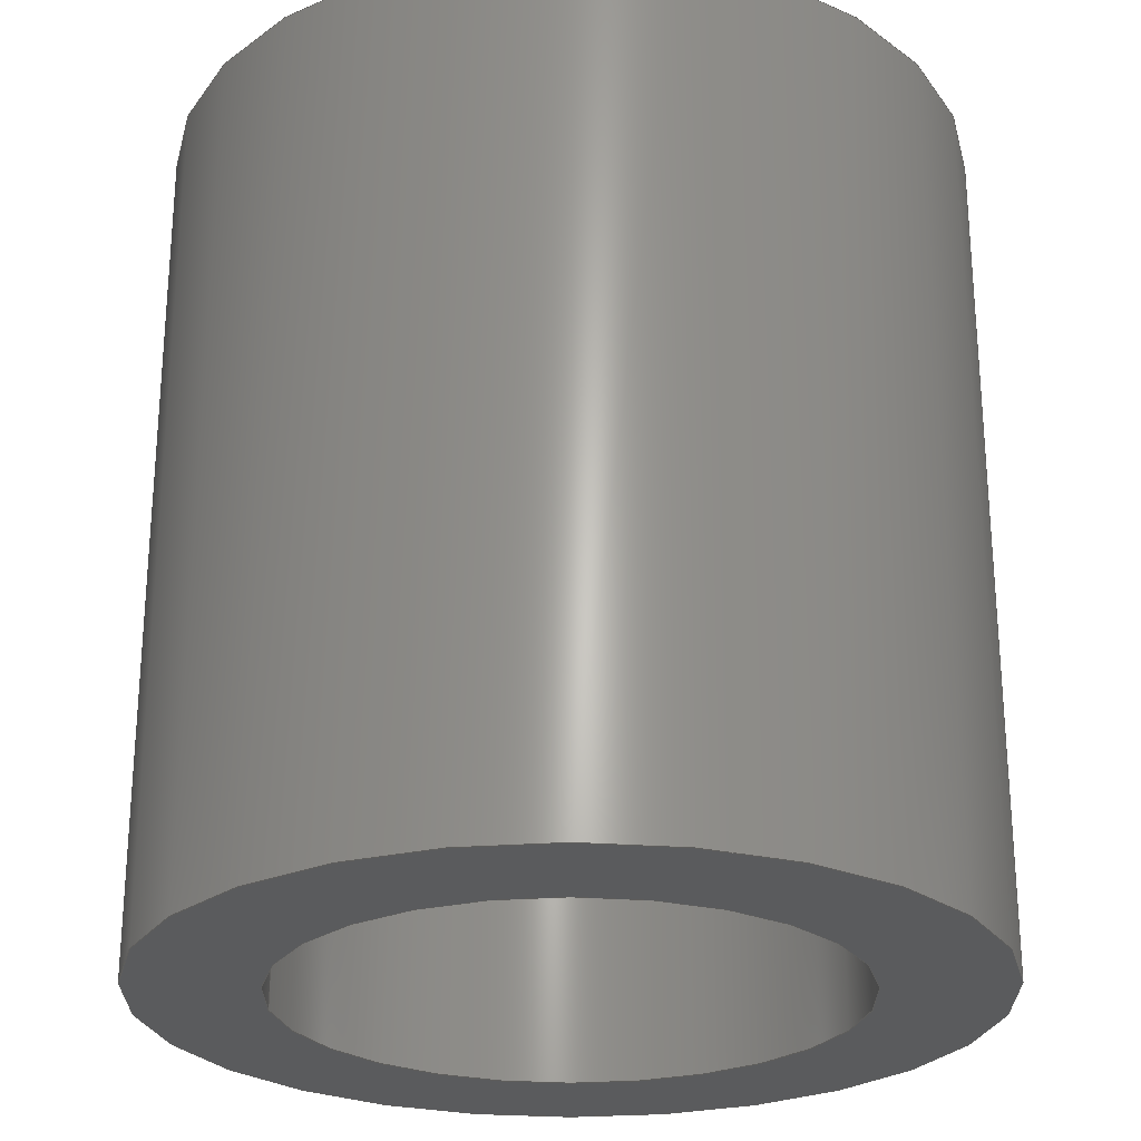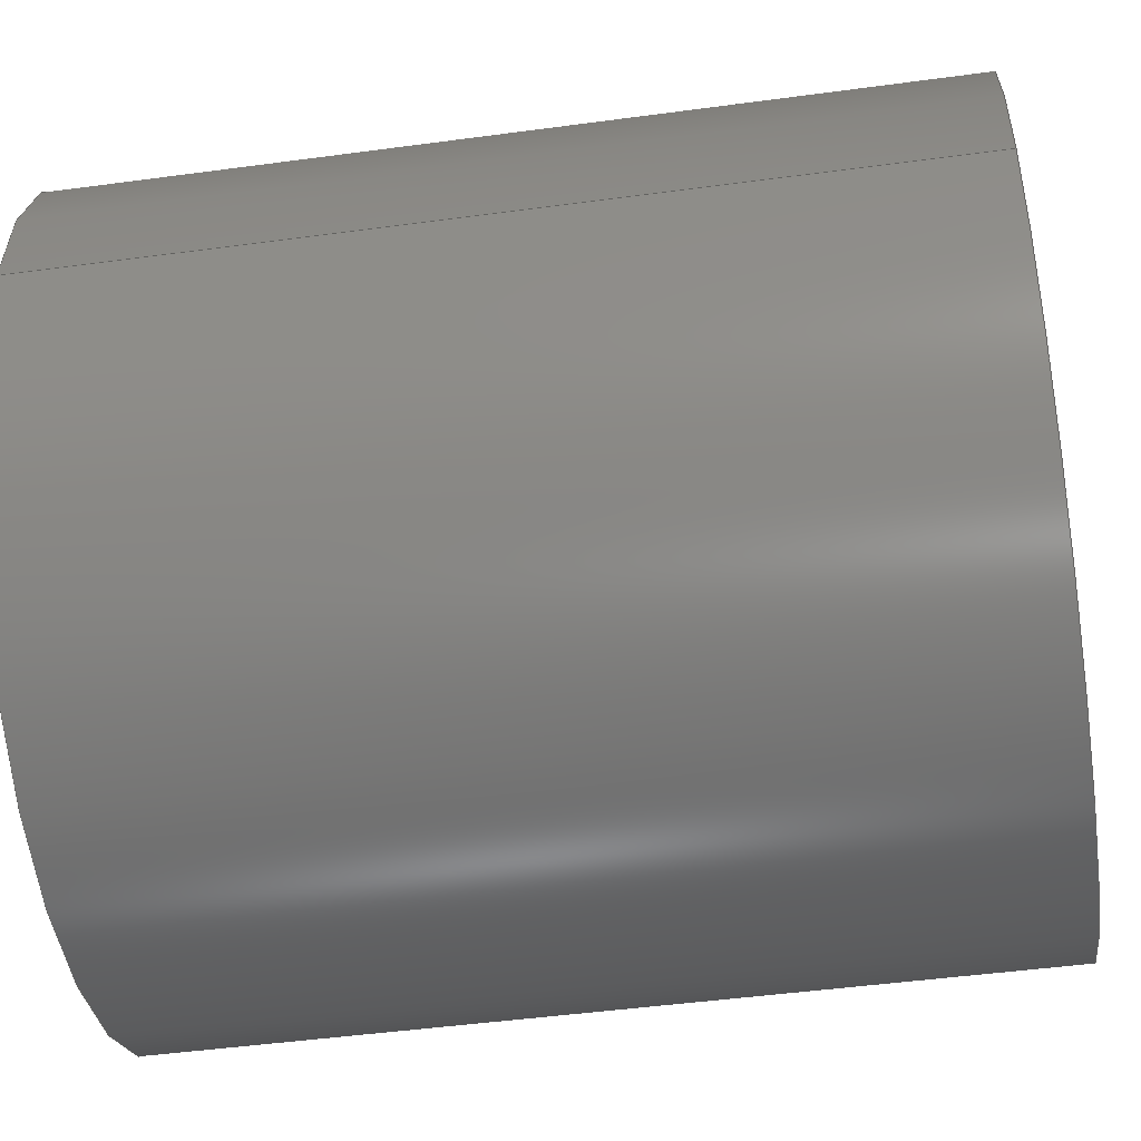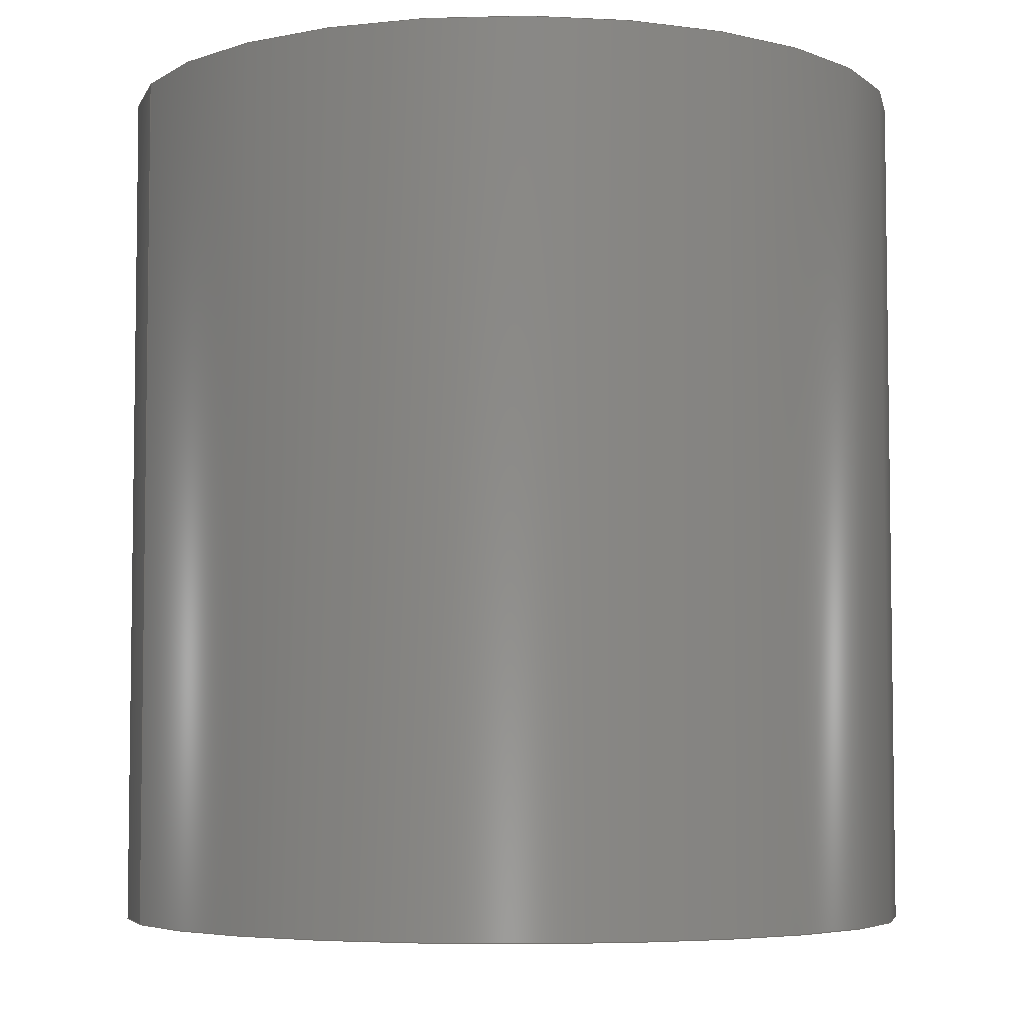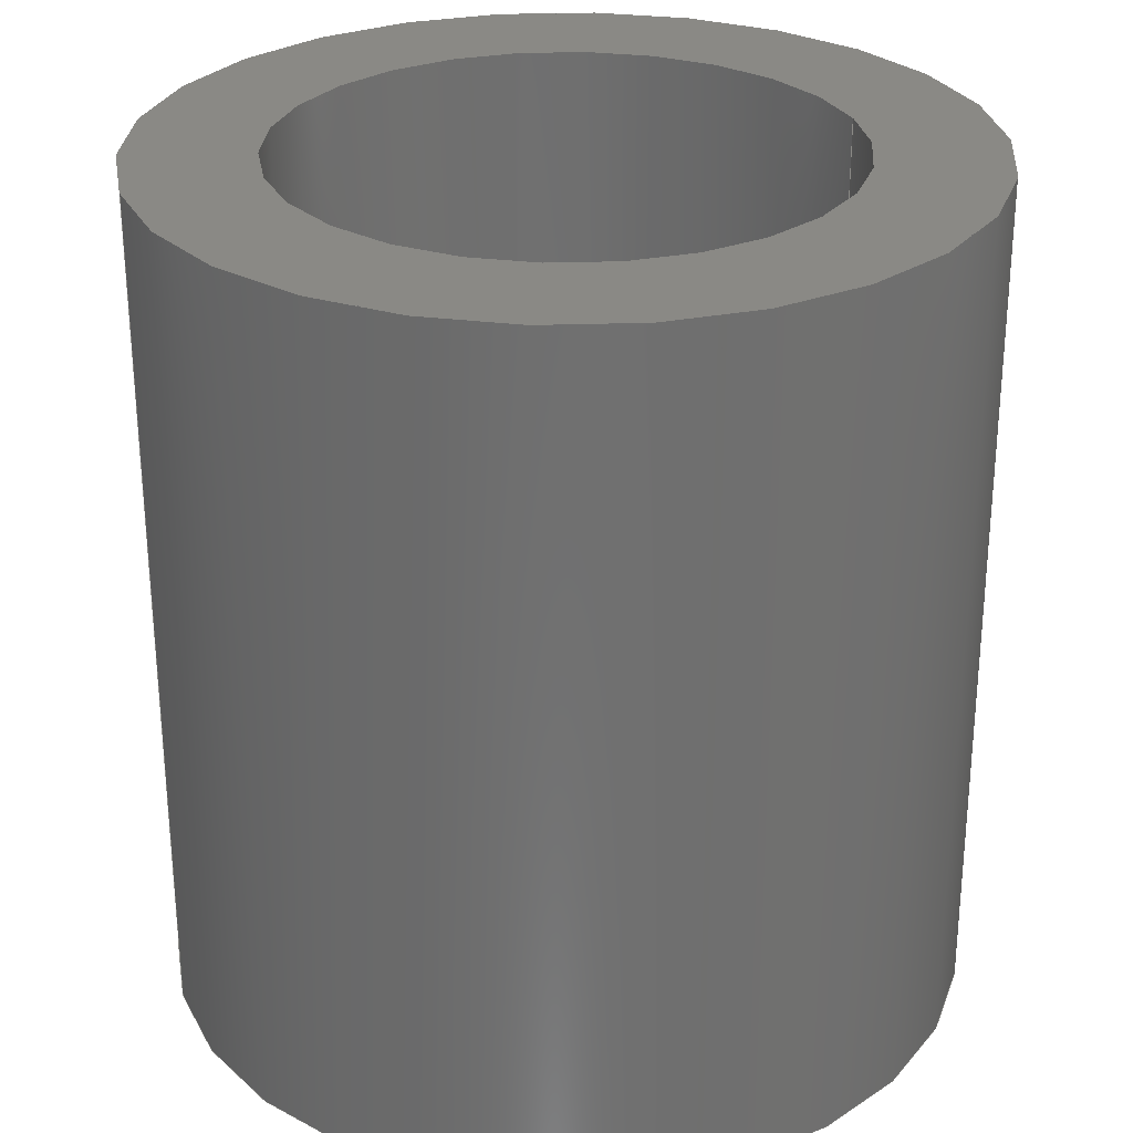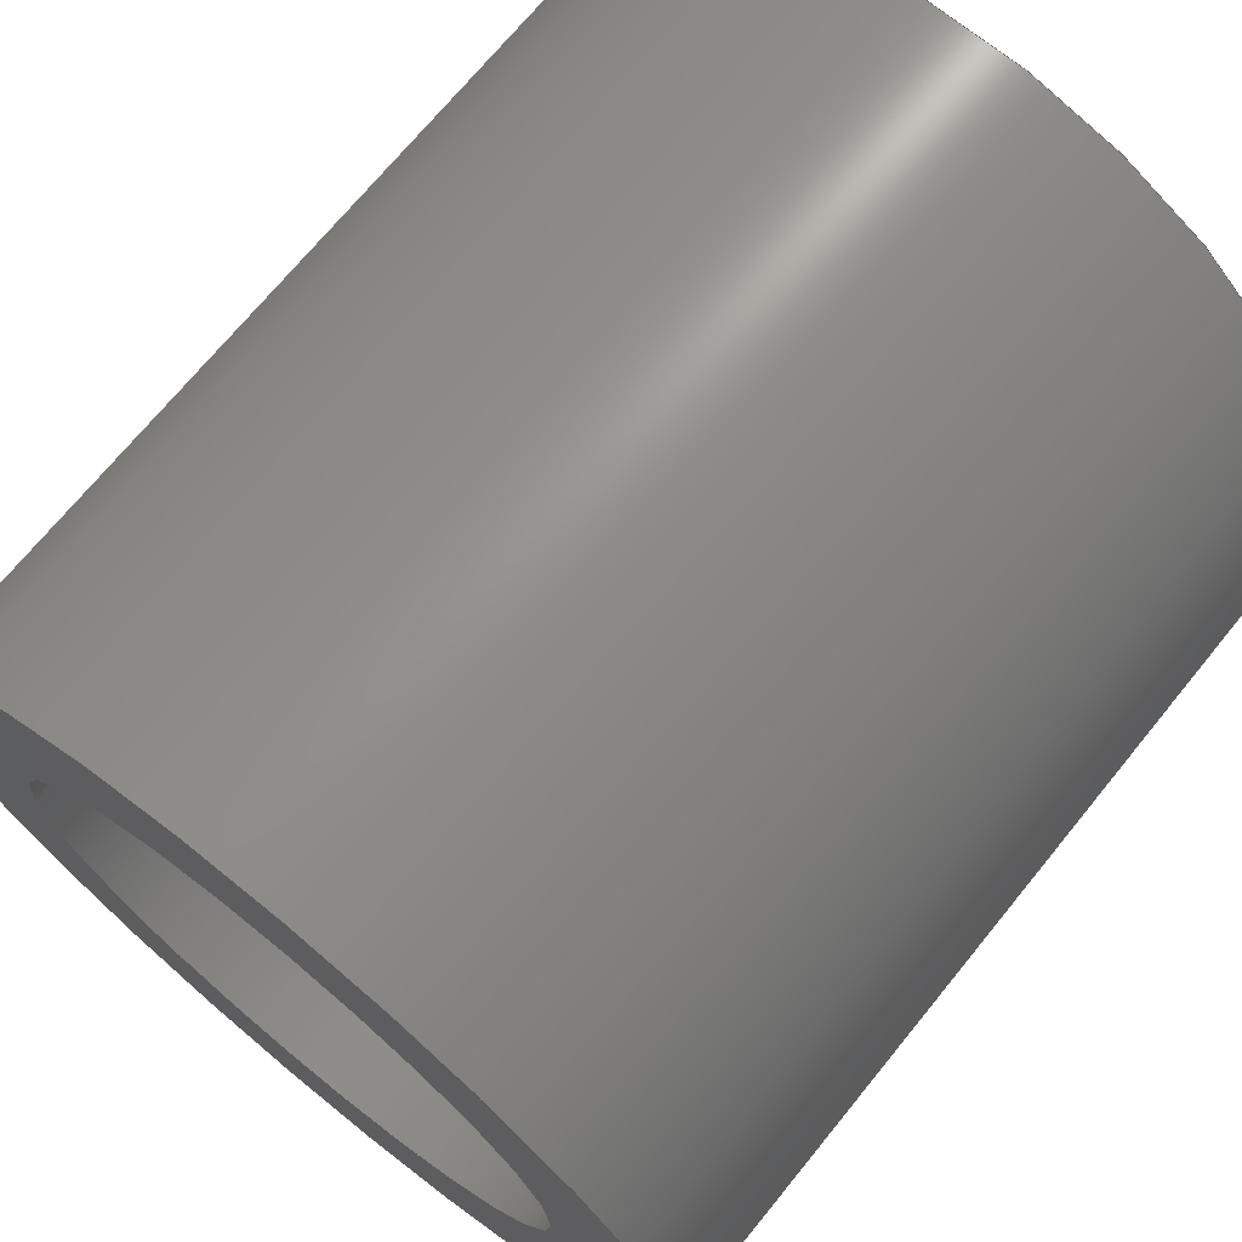
<metadata>
{"format":"step","ext":"step","renderer":"f3d","projection":"perspective","resolution":1024,"background":"white","views":[{"elev":-25.8,"azim":-173.1,"up":"+Z"},{"elev":-48.0,"azim":-81.4,"up":"+Y"},{"elev":-5.2,"azim":-22.8,"up":"+Z"},{"elev":28.2,"azim":-16.7,"up":"+Z"},{"elev":70.6,"azim":39.1,"up":"+Y"}]}
</metadata>
<code>
ISO-10303-21;
DATA;
#1 = PRODUCT_DEFINITION_CONTEXT ( 'detailed design', #120, 'design' ) ;
#2 = DIRECTION ( 'NONE',  ( 0, 0, 1 ) ) ;
#3 = FACE_OUTER_BOUND ( 'NONE', #100, .T. ) ;
#4 = PRODUCT ( 'Spacer', 'Spacer', '', ( #193 ) ) ;
#5 = UNCERTAINTY_MEASURE_WITH_UNIT (LENGTH_MEASURE( 1e-05 ), #185, 'distance_accuracy_value', 'NONE');
#6 = CYLINDRICAL_SURFACE ( 'NONE', #162, 4 ) ;
#7 = AXIS2_PLACEMENT_3D ( 'NONE', #174, #2, #14 ) ;
#8 = CARTESIAN_POINT ( 'NONE',  ( 2.75, 3.368e-16, 0 ) ) ;
#9 = ORIENTED_EDGE ( 'NONE', *, *, #175, .T. ) ;
#10 = VERTEX_POINT ( 'NONE', #8 ) ;
#11 = CARTESIAN_POINT ( 'NONE',  ( -4, 0, 8.5 ) ) ;
#12 = CYLINDRICAL_SURFACE ( 'NONE', #173, 2.75 ) ;
#13 = DIRECTION ( 'NONE',  ( 0, 0, -1 ) ) ;
#14 = DIRECTION ( 'NONE',  ( 1, 0, 0 ) ) ;
#15 = SURFACE_SIDE_STYLE ('',( #121 ) ) ;
#16 = VECTOR ( 'NONE', #186, 1000 ) ;
#17 = ADVANCED_FACE ( 'NONE', ( #67 ), #38, .F. ) ;
#18 = CARTESIAN_POINT ( 'NONE',  ( 0, 0, 8.5 ) ) ;
#19 = ADVANCED_FACE ( 'NONE', ( #145 ), #6, .T. ) ;
#20 = ORIENTED_EDGE ( 'NONE', *, *, #57, .T. ) ;
#21 = ORIENTED_EDGE ( 'NONE', *, *, #190, .T. ) ;
#22 = DIRECTION ( 'NONE',  ( -1, 0, 0 ) ) ;
#23 = LINE ( 'NONE', #11, #158 ) ;
#24 = CARTESIAN_POINT ( 'NONE',  ( 4, 4.899e-16, 8.5 ) ) ;
#25 = EDGE_CURVE ( 'NONE', #32, #10, #87, .T. ) ;
#26 = CARTESIAN_POINT ( 'NONE',  ( 0, 0, 8.5 ) ) ;
#27 = AXIS2_PLACEMENT_3D ( 'NONE', #31, #46, #192 ) ;
#28 = CARTESIAN_POINT ( 'NONE',  ( -2.75, 0, 0 ) ) ;
#29 = CIRCLE ( 'NONE', #37, 2.75 ) ;
#30 = DIRECTION ( 'NONE',  ( 1, 0, 0 ) ) ;
#31 = CARTESIAN_POINT ( 'NONE',  ( 0, 0, 0 ) ) ;
#32 = VERTEX_POINT ( 'NONE', #54 ) ;
#33 =( NAMED_UNIT ( * ) PLANE_ANGLE_UNIT ( ) SI_UNIT ( $, .RADIAN. ) );
#34 = EDGE_LOOP ( 'NONE', ( #134, #179, #117, #147 ) ) ;
#35 = ADVANCED_BREP_SHAPE_REPRESENTATION ( 'Spacer', ( #108, #27 ), #93 ) ;
#36 = ORIENTED_EDGE ( 'NONE', *, *, #116, .F. ) ;
#37 = AXIS2_PLACEMENT_3D ( 'NONE', #26, #102, #55 ) ;
#38 = CYLINDRICAL_SURFACE ( 'NONE', #45, 2.75 ) ;
#39 = ORIENTED_EDGE ( 'NONE', *, *, #115, .F. ) ;
#40 = DIRECTION ( 'NONE',  ( 0, 0, -1 ) ) ;
#41 = DIRECTION ( 'NONE',  ( 0, 0, -1 ) ) ;
#42 = AXIS2_PLACEMENT_3D ( 'NONE', #154, #105, #183 ) ;
#43 = FACE_BOUND ( 'NONE', #99, .T. ) ;
#44 = DIRECTION ( 'NONE',  ( 1, 0, 0 ) ) ;
#45 = AXIS2_PLACEMENT_3D ( 'NONE', #18, #81, #101 ) ;
#46 = DIRECTION ( 'NONE',  ( 0, 0, 1 ) ) ;
#47 =( NAMED_UNIT ( * ) SI_UNIT ( $, .STERADIAN. ) SOLID_ANGLE_UNIT ( ) );
#48 = CIRCLE ( 'NONE', #167, 2.75 ) ;
#49 = VERTEX_POINT ( 'NONE', #141 ) ;
#50 =( LENGTH_UNIT ( ) NAMED_UNIT ( * ) SI_UNIT ( .MILLI., .METRE. ) );
#51 = ORIENTED_EDGE ( 'NONE', *, *, #116, .T. ) ;
#52 = CIRCLE ( 'NONE', #191, 4 ) ;
#53 = PRODUCT_DEFINITION ( 'UNKNOWN', '', #111, #1 ) ;
#54 = CARTESIAN_POINT ( 'NONE',  ( 2.75, 3.368e-16, 8.5 ) ) ;
#55 = DIRECTION ( 'NONE',  ( 1, 0, 0 ) ) ;
#56 = CARTESIAN_POINT ( 'NONE',  ( 4, 4.899e-16, 8.5 ) ) ;
#57 = EDGE_CURVE ( 'NONE', #160, #10, #125, .T. ) ;
#58 = AXIS2_PLACEMENT_3D ( 'NONE', #119, #41, #90 ) ;
#59 = FACE_BOUND ( 'NONE', #151, .T. ) ;
#60 = DIRECTION ( 'NONE',  ( 1, 0, 0 ) ) ;
#61 = CIRCLE ( 'NONE', #78, 2.75 ) ;
#62 = DIRECTION ( 'NONE',  ( 1, 0, 0 ) ) ;
#63 = CARTESIAN_POINT ( 'NONE',  ( 0, 0, 8.5 ) ) ;
#64 = MECHANICAL_DESIGN_GEOMETRIC_PRESENTATION_REPRESENTATION (  '', ( #144 ), #122 ) ;
#65 = DIRECTION ( 'NONE',  ( 0, 0, -1 ) ) ;
#66 = ORIENTED_EDGE ( 'NONE', *, *, #190, .F. ) ;
#67 = FACE_OUTER_BOUND ( 'NONE', #132, .T. ) ;
#68 = EDGE_CURVE ( 'NONE', #194, #70, #89, .T. ) ;
#69 = ORIENTED_EDGE ( 'NONE', *, *, #68, .F. ) ;
#70 = VERTEX_POINT ( 'NONE', #56 ) ;
#71 = CARTESIAN_POINT ( 'NONE',  ( 0, 0, 0 ) ) ;
#72 = DIRECTION ( 'NONE',  ( 0, 0, 1 ) ) ;
#73 = COLOUR_RGB ( '',0.7922, 0.8196, 0.9333 ) ;
#74 = FACE_OUTER_BOUND ( 'NONE', #164, .T. ) ;
#75 = PRODUCT_RELATED_PRODUCT_CATEGORY ( 'part', '', ( #4 ) ) ;
#76 = CARTESIAN_POINT ( 'NONE',  ( -2.75, 0, 8.5 ) ) ;
#77 = ADVANCED_FACE ( 'NONE', ( #96 ), #12, .F. ) ;
#78 = AXIS2_PLACEMENT_3D ( 'NONE', #152, #72, #60 ) ;
#79 = CARTESIAN_POINT ( 'NONE',  ( 0, 0, 0 ) ) ;
#80 = SHAPE_DEFINITION_REPRESENTATION ( #156, #35 ) ;
#81 = DIRECTION ( 'NONE',  ( 0, 0, -1 ) ) ;
#82 = DIRECTION ( 'NONE',  ( 0, 0, 1 ) ) ;
#83 = PRESENTATION_LAYER_ASSIGNMENT (  '', '', ( #144 ) ) ;
#84 = ORIENTED_EDGE ( 'NONE', *, *, #195, .T. ) ;
#85 = ADVANCED_FACE ( 'NONE', ( #74, #59 ), #140, .F. ) ;
#86 = ORIENTED_EDGE ( 'NONE', *, *, #95, .F. ) ;
#87 = LINE ( 'NONE', #166, #199 ) ;
#88 = ORIENTED_EDGE ( 'NONE', *, *, #68, .T. ) ;
#89 = CIRCLE ( 'NONE', #7, 4 ) ;
#90 = DIRECTION ( 'NONE',  ( -1, 0, 0 ) ) ;
#91 = DIRECTION ( 'NONE',  ( 0, 0, -1 ) ) ;
#92 = FACE_OUTER_BOUND ( 'NONE', #131, .T. ) ;
#93 =( GEOMETRIC_REPRESENTATION_CONTEXT ( 3 ) GLOBAL_UNCERTAINTY_ASSIGNED_CONTEXT ( ( #107 ) ) GLOBAL_UNIT_ASSIGNED_CONTEXT ( ( #50, #33, #47 ) ) REPRESENTATION_CONTEXT ( 'NONE', 'WORKASPACE' ) );
#94 = PLANE ( 'NONE',  #146 ) ;
#95 = EDGE_CURVE ( 'NONE', #197, #32, #61, .T. ) ;
#96 = FACE_OUTER_BOUND ( 'NONE', #34, .T. ) ;
#97 = EDGE_LOOP ( 'NONE', ( #135, #51, #21, #182 ) ) ;
#98 = APPLICATION_CONTEXT ( 'automotive_design' ) ;
#99 = EDGE_LOOP ( 'NONE', ( #86, #39 ) ) ;
#100 = EDGE_LOOP ( 'NONE', ( #88, #9 ) ) ;
#101 = DIRECTION ( 'NONE',  ( -1, 0, 0 ) ) ;
#102 = DIRECTION ( 'NONE',  ( 0, 0, 1 ) ) ;
#103 = AXIS2_PLACEMENT_3D ( 'NONE', #139, #198, #106 ) ;
#104 = DIRECTION ( 'NONE',  ( 0, 0, 1 ) ) ;
#105 = DIRECTION ( 'NONE',  ( 0, 0, 1 ) ) ;
#106 = DIRECTION ( 'NONE',  ( 1, 0, 0 ) ) ;
#107 = UNCERTAINTY_MEASURE_WITH_UNIT (LENGTH_MEASURE( 1e-05 ), #50, 'distance_accuracy_value', 'NONE');
#108 = MANIFOLD_SOLID_BREP ( 'Bague Extrudeur', #138 ) ;
#109 = EDGE_CURVE ( 'NONE', #197, #160, #170, .T. ) ;
#110 = DIRECTION ( 'NONE',  ( 0, 0, 1 ) ) ;
#111 = PRODUCT_DEFINITION_FORMATION_WITH_SPECIFIED_SOURCE ( 'ANY', '', #4, .NOT_KNOWN. ) ;
#112 = ORIENTED_EDGE ( 'NONE', *, *, #129, .T. ) ;
#113 = DIRECTION ( 'NONE',  ( 0, 0, 1 ) ) ;
#114 = ORIENTED_EDGE ( 'NONE', *, *, #115, .T. ) ;
#115 = EDGE_CURVE ( 'NONE', #32, #197, #29, .T. ) ;
#116 = EDGE_CURVE ( 'NONE', #70, #49, #187, .T. ) ;
#117 = ORIENTED_EDGE ( 'NONE', *, *, #57, .F. ) ;
#118 = ORIENTED_EDGE ( 'NONE', *, *, #143, .T. ) ;
#119 = CARTESIAN_POINT ( 'NONE',  ( 0, 0, 8.5 ) ) ;
#120 = APPLICATION_CONTEXT ( 'automotive_design' ) ;
#121 = SURFACE_STYLE_FILL_AREA ( #153 ) ;
#122 =( GEOMETRIC_REPRESENTATION_CONTEXT ( 3 ) GLOBAL_UNCERTAINTY_ASSIGNED_CONTEXT ( ( #5 ) ) GLOBAL_UNIT_ASSIGNED_CONTEXT ( ( #185, #172, #124 ) ) REPRESENTATION_CONTEXT ( 'NONE', 'WORKASPACE' ) );
#123 = FILL_AREA_STYLE_COLOUR ( '', #73 ) ;
#124 =( NAMED_UNIT ( * ) SI_UNIT ( $, .STERADIAN. ) SOLID_ANGLE_UNIT ( ) );
#125 = CIRCLE ( 'NONE', #150, 2.75 ) ;
#126 = APPLICATION_PROTOCOL_DEFINITION ( 'draft international standard', 'automotive_design', 1998, #98 ) ;
#127 = ADVANCED_FACE ( 'NONE', ( #92 ), #168, .T. ) ;
#128 = CARTESIAN_POINT ( 'NONE',  ( -4, 0, 8.5 ) ) ;
#129 = EDGE_CURVE ( 'NONE', #177, #49, #142, .T. ) ;
#130 = CARTESIAN_POINT ( 'NONE',  ( 0, 0, 0 ) ) ;
#131 = EDGE_LOOP ( 'NONE', ( #36, #69, #118, #112 ) ) ;
#132 = EDGE_LOOP ( 'NONE', ( #181, #114, #196, #161 ) ) ;
#133 = CIRCLE ( 'NONE', #188, 4 ) ;
#134 = ORIENTED_EDGE ( 'NONE', *, *, #95, .T. ) ;
#135 = ORIENTED_EDGE ( 'NONE', *, *, #175, .F. ) ;
#136 = SURFACE_STYLE_USAGE ( .BOTH. , #15 ) ;
#137 = CARTESIAN_POINT ( 'NONE',  ( 0, 0, 8.5 ) ) ;
#138 = CLOSED_SHELL ( 'NONE', ( #77, #19, #169, #85, #127, #17 ) ) ;
#139 = CARTESIAN_POINT ( 'NONE',  ( 0, 0, 0 ) ) ;
#140 = PLANE ( 'NONE',  #103 ) ;
#141 = CARTESIAN_POINT ( 'NONE',  ( 4, 4.899e-16, 0 ) ) ;
#142 = CIRCLE ( 'NONE', #42, 4 ) ;
#143 = EDGE_CURVE ( 'NONE', #194, #177, #23, .T. ) ;
#144 = STYLED_ITEM ( 'NONE', ( #184 ), #108 ) ;
#145 = FACE_OUTER_BOUND ( 'NONE', #97, .T. ) ;
#146 = AXIS2_PLACEMENT_3D ( 'NONE', #63, #110, #44 ) ;
#147 = ORIENTED_EDGE ( 'NONE', *, *, #109, .F. ) ;
#148 = DIRECTION ( 'NONE',  ( 0, 0, -1 ) ) ;
#149 = VECTOR ( 'NONE', #91, 1000 ) ;
#150 = AXIS2_PLACEMENT_3D ( 'NONE', #71, #104, #155 ) ;
#151 = EDGE_LOOP ( 'NONE', ( #20, #84 ) ) ;
#152 = CARTESIAN_POINT ( 'NONE',  ( 0, 0, 8.5 ) ) ;
#153 = FILL_AREA_STYLE ('',( #123 ) ) ;
#154 = CARTESIAN_POINT ( 'NONE',  ( 0, 0, 0 ) ) ;
#155 = DIRECTION ( 'NONE',  ( 1, 0, 0 ) ) ;
#156 = PRODUCT_DEFINITION_SHAPE ( 'NONE', 'NONE',  #53 ) ;
#157 = DIRECTION ( 'NONE',  ( -1, 0, 0 ) ) ;
#158 = VECTOR ( 'NONE', #13, 1000 ) ;
#159 = DIRECTION ( 'NONE',  ( 0, 0, 1 ) ) ;
#160 = VERTEX_POINT ( 'NONE', #28 ) ;
#161 = ORIENTED_EDGE ( 'NONE', *, *, #195, .F. ) ;
#162 = AXIS2_PLACEMENT_3D ( 'NONE', #165, #65, #22 ) ;
#163 = CARTESIAN_POINT ( 'NONE',  ( -4, 0, 0 ) ) ;
#164 = EDGE_LOOP ( 'NONE', ( #180, #66 ) ) ;
#165 = CARTESIAN_POINT ( 'NONE',  ( 0, 0, 8.5 ) ) ;
#166 = CARTESIAN_POINT ( 'NONE',  ( 2.75, 3.368e-16, 8.5 ) ) ;
#167 = AXIS2_PLACEMENT_3D ( 'NONE', #130, #82, #62 ) ;
#168 = CYLINDRICAL_SURFACE ( 'NONE', #58, 4 ) ;
#169 = ADVANCED_FACE ( 'NONE', ( #3, #43 ), #94, .T. ) ;
#170 = LINE ( 'NONE', #171, #16 ) ;
#171 = CARTESIAN_POINT ( 'NONE',  ( -2.75, 0, 8.5 ) ) ;
#172 =( NAMED_UNIT ( * ) PLANE_ANGLE_UNIT ( ) SI_UNIT ( $, .RADIAN. ) );
#173 = AXIS2_PLACEMENT_3D ( 'NONE', #137, #40, #157 ) ;
#174 = CARTESIAN_POINT ( 'NONE',  ( 0, 0, 8.5 ) ) ;
#175 = EDGE_CURVE ( 'NONE', #70, #194, #52, .T. ) ;
#176 = CARTESIAN_POINT ( 'NONE',  ( 0, 0, 8.5 ) ) ;
#177 = VERTEX_POINT ( 'NONE', #163 ) ;
#178 = DIRECTION ( 'NONE',  ( 1, 0, 0 ) ) ;
#179 = ORIENTED_EDGE ( 'NONE', *, *, #25, .T. ) ;
#180 = ORIENTED_EDGE ( 'NONE', *, *, #129, .F. ) ;
#181 = ORIENTED_EDGE ( 'NONE', *, *, #25, .F. ) ;
#182 = ORIENTED_EDGE ( 'NONE', *, *, #143, .F. ) ;
#183 = DIRECTION ( 'NONE',  ( 1, 0, 0 ) ) ;
#184 = PRESENTATION_STYLE_ASSIGNMENT (( #136 ) ) ;
#185 =( LENGTH_UNIT ( ) NAMED_UNIT ( * ) SI_UNIT ( .MILLI., .METRE. ) );
#186 = DIRECTION ( 'NONE',  ( 0, 0, -1 ) ) ;
#187 = LINE ( 'NONE', #24, #149 ) ;
#188 = AXIS2_PLACEMENT_3D ( 'NONE', #79, #113, #30 ) ;
#189 = APPLICATION_PROTOCOL_DEFINITION ( 'draft international standard', 'automotive_design', 1998, #120 ) ;
#190 = EDGE_CURVE ( 'NONE', #49, #177, #133, .T. ) ;
#191 = AXIS2_PLACEMENT_3D ( 'NONE', #176, #159, #178 ) ;
#192 = DIRECTION ( 'NONE',  ( 1, 0, 0 ) ) ;
#193 = PRODUCT_CONTEXT ( 'NONE', #98, 'mechanical' ) ;
#194 = VERTEX_POINT ( 'NONE', #128 ) ;
#195 = EDGE_CURVE ( 'NONE', #10, #160, #48, .T. ) ;
#196 = ORIENTED_EDGE ( 'NONE', *, *, #109, .T. ) ;
#197 = VERTEX_POINT ( 'NONE', #76 ) ;
#198 = DIRECTION ( 'NONE',  ( 0, 0, 1 ) ) ;
#199 = VECTOR ( 'NONE', #148, 1000 ) ;
ENDSEC;
END-ISO-10303-21;

</code>
